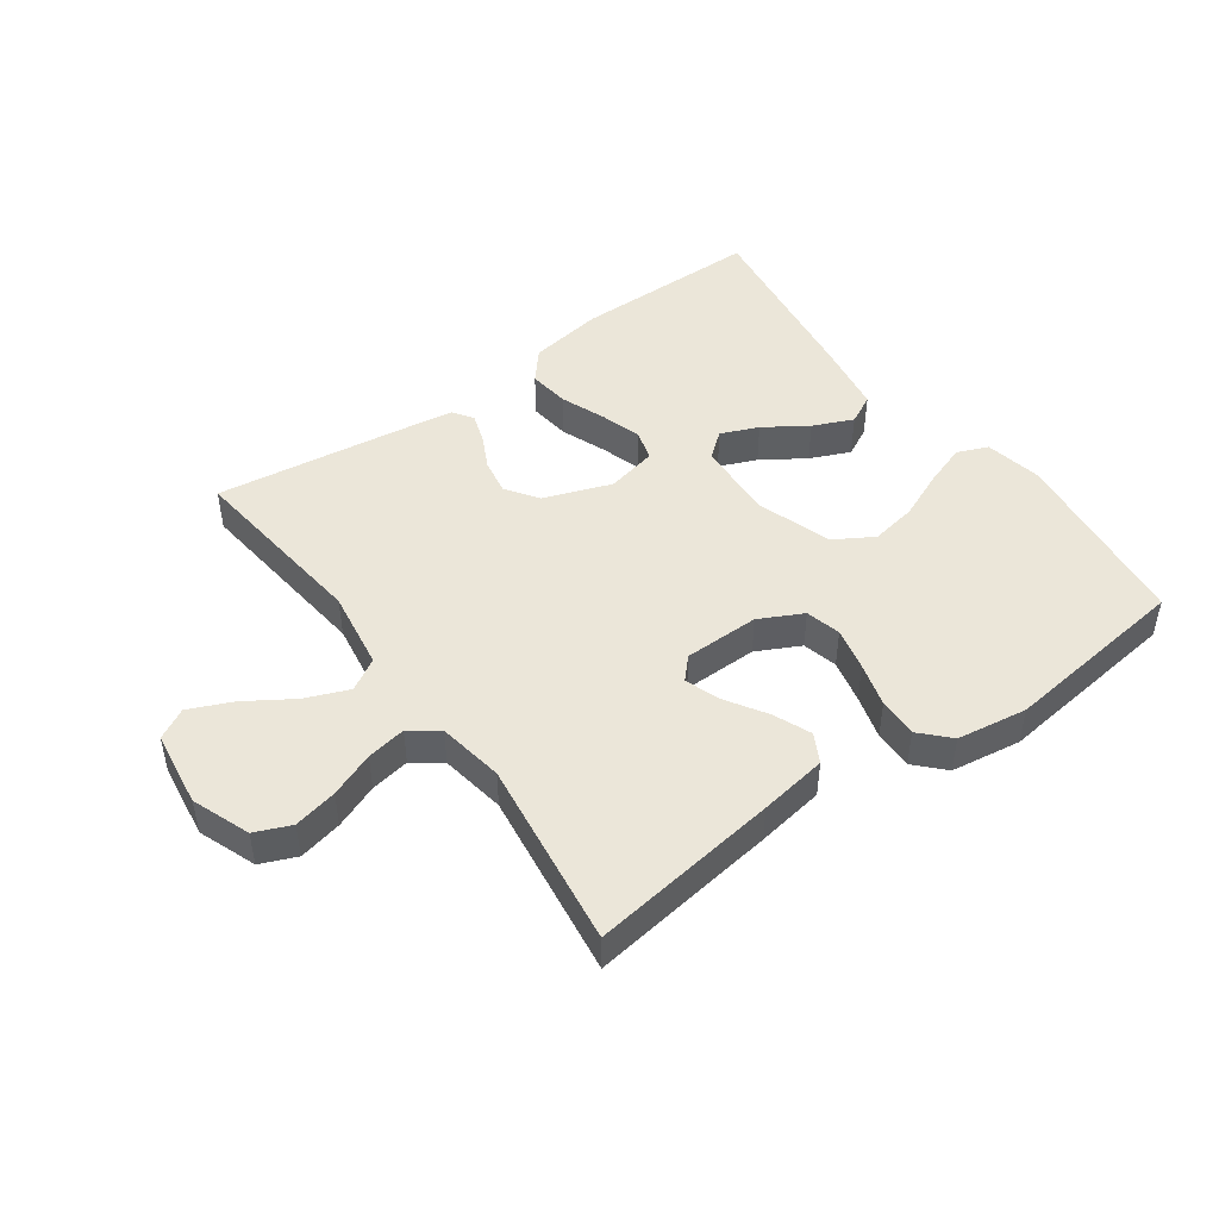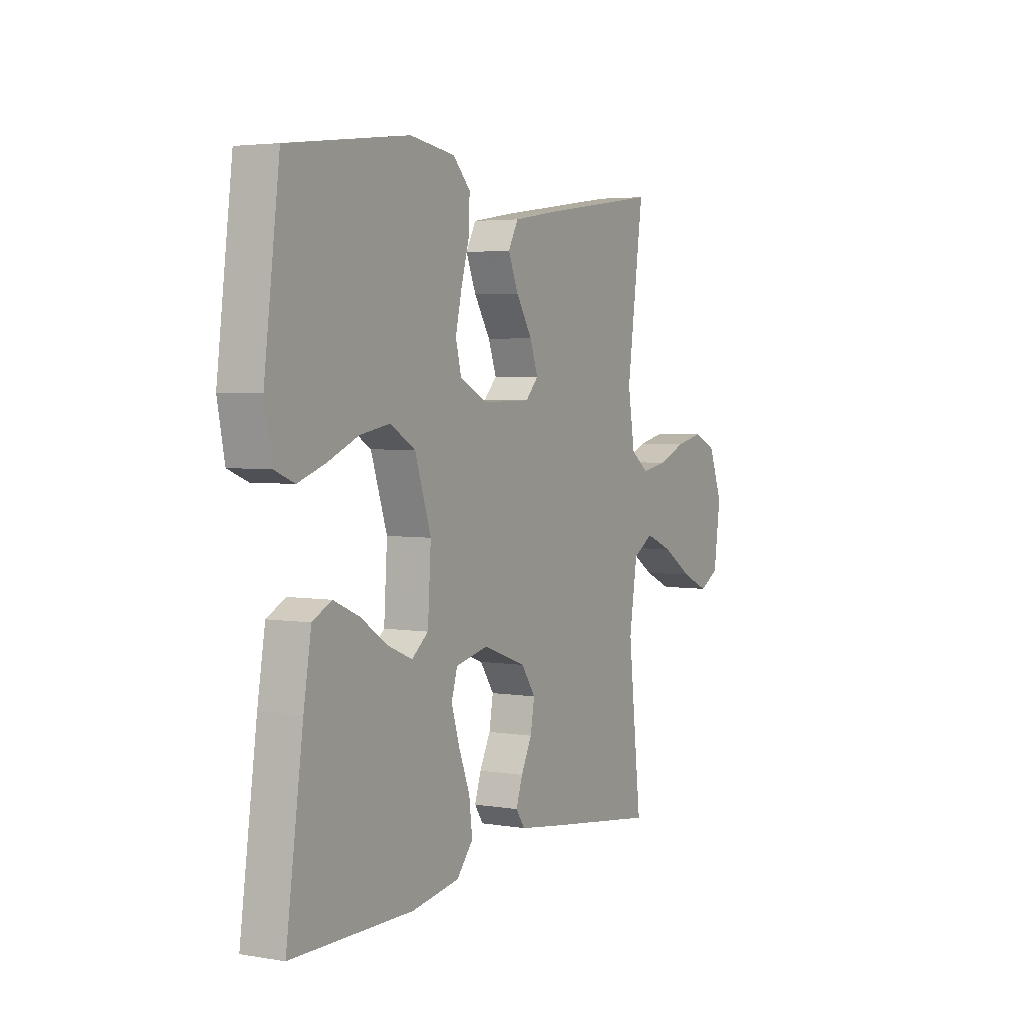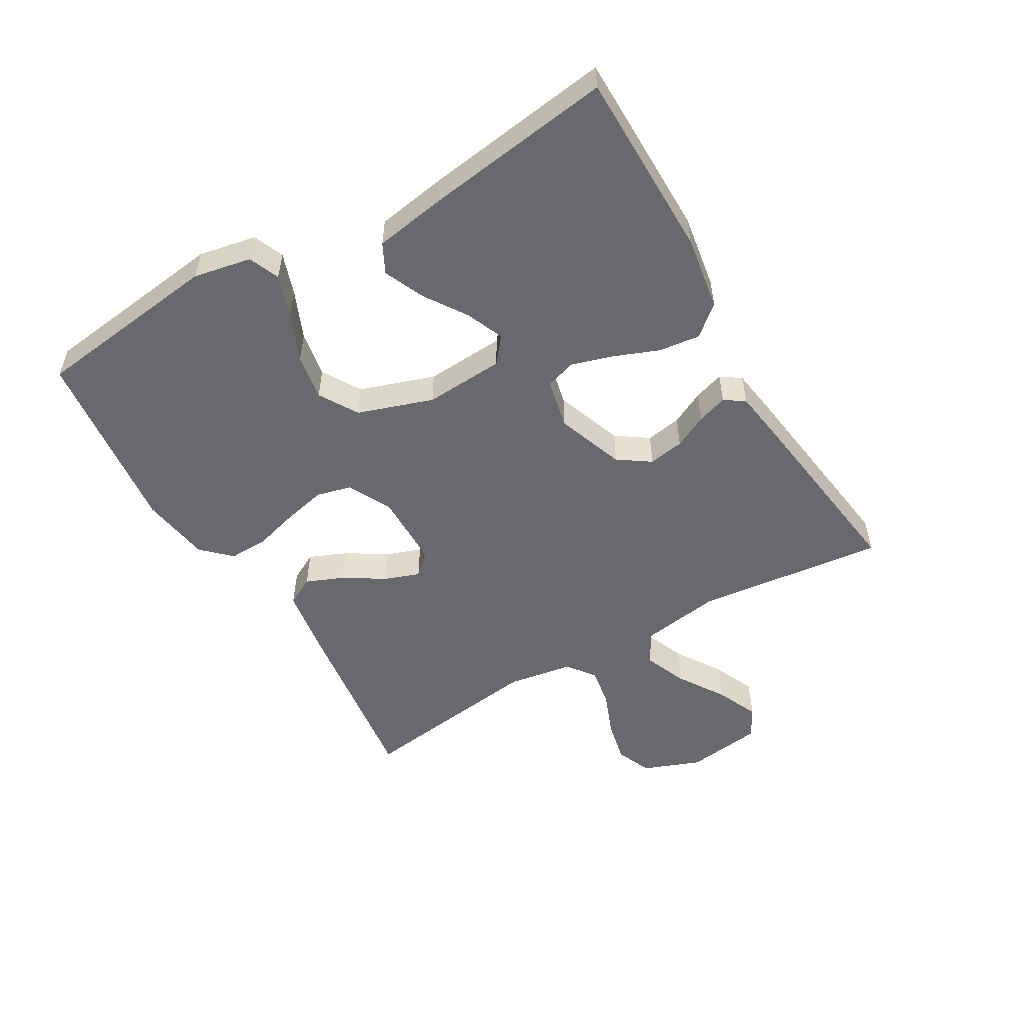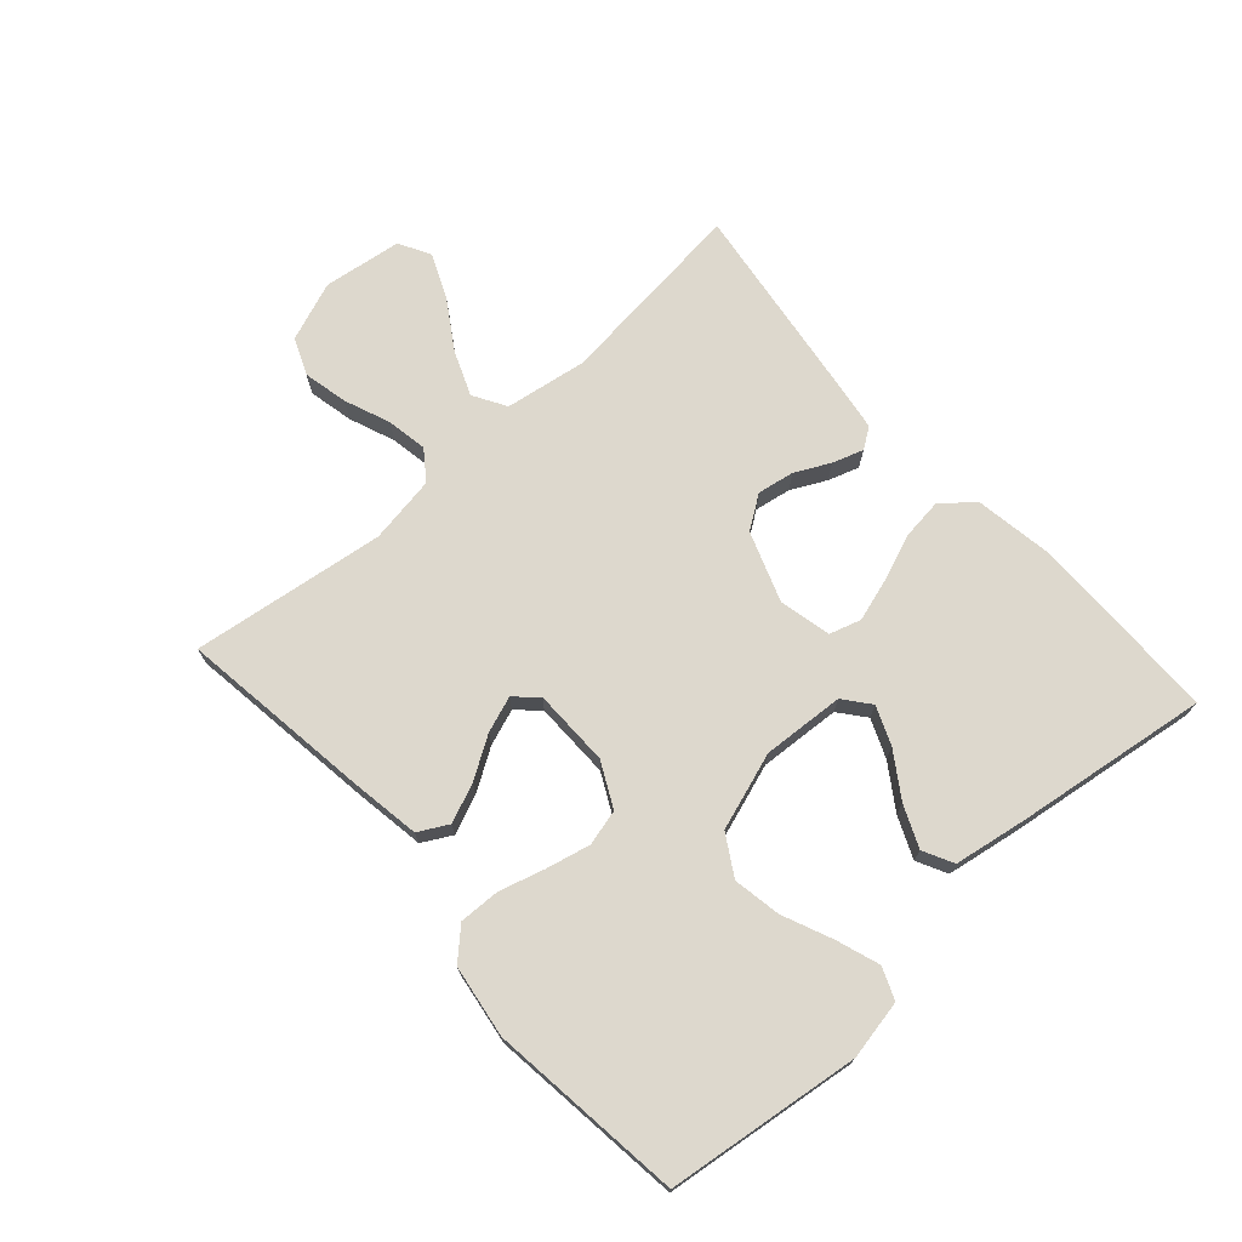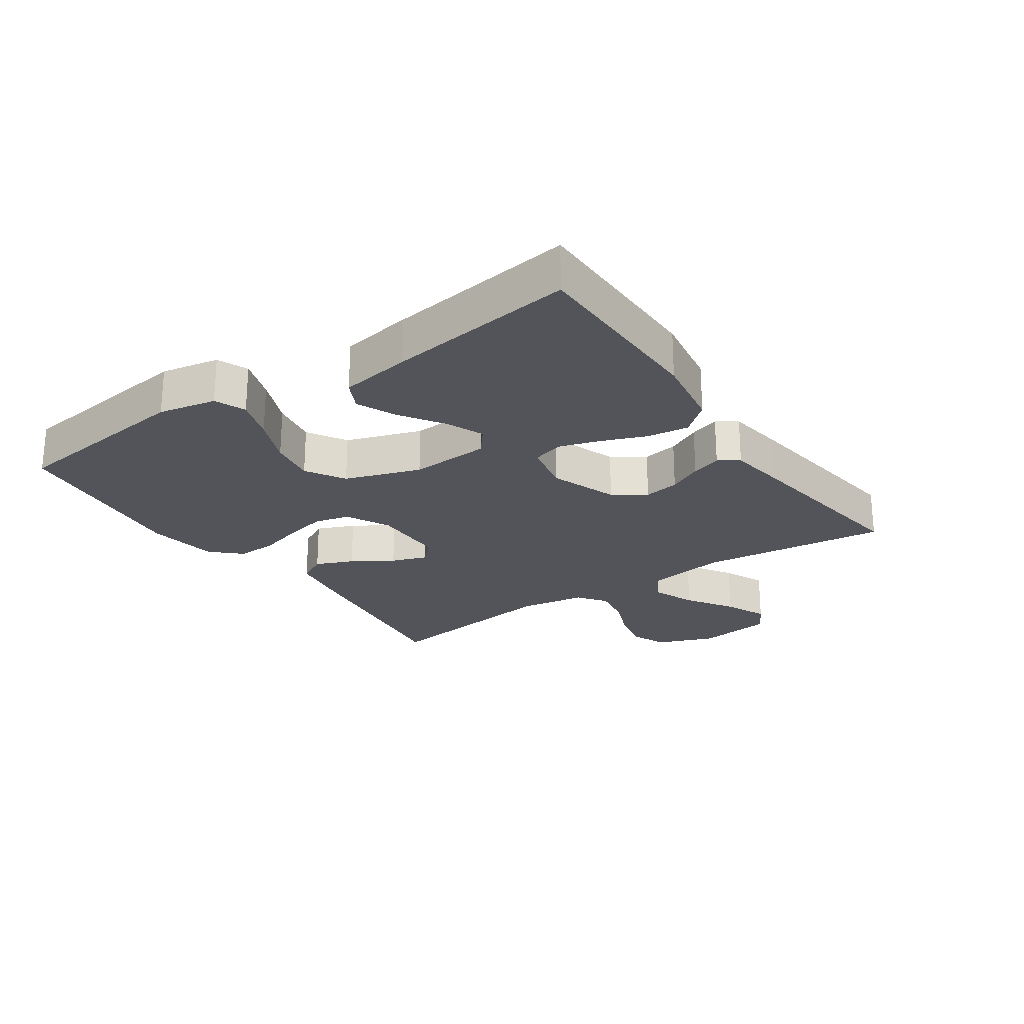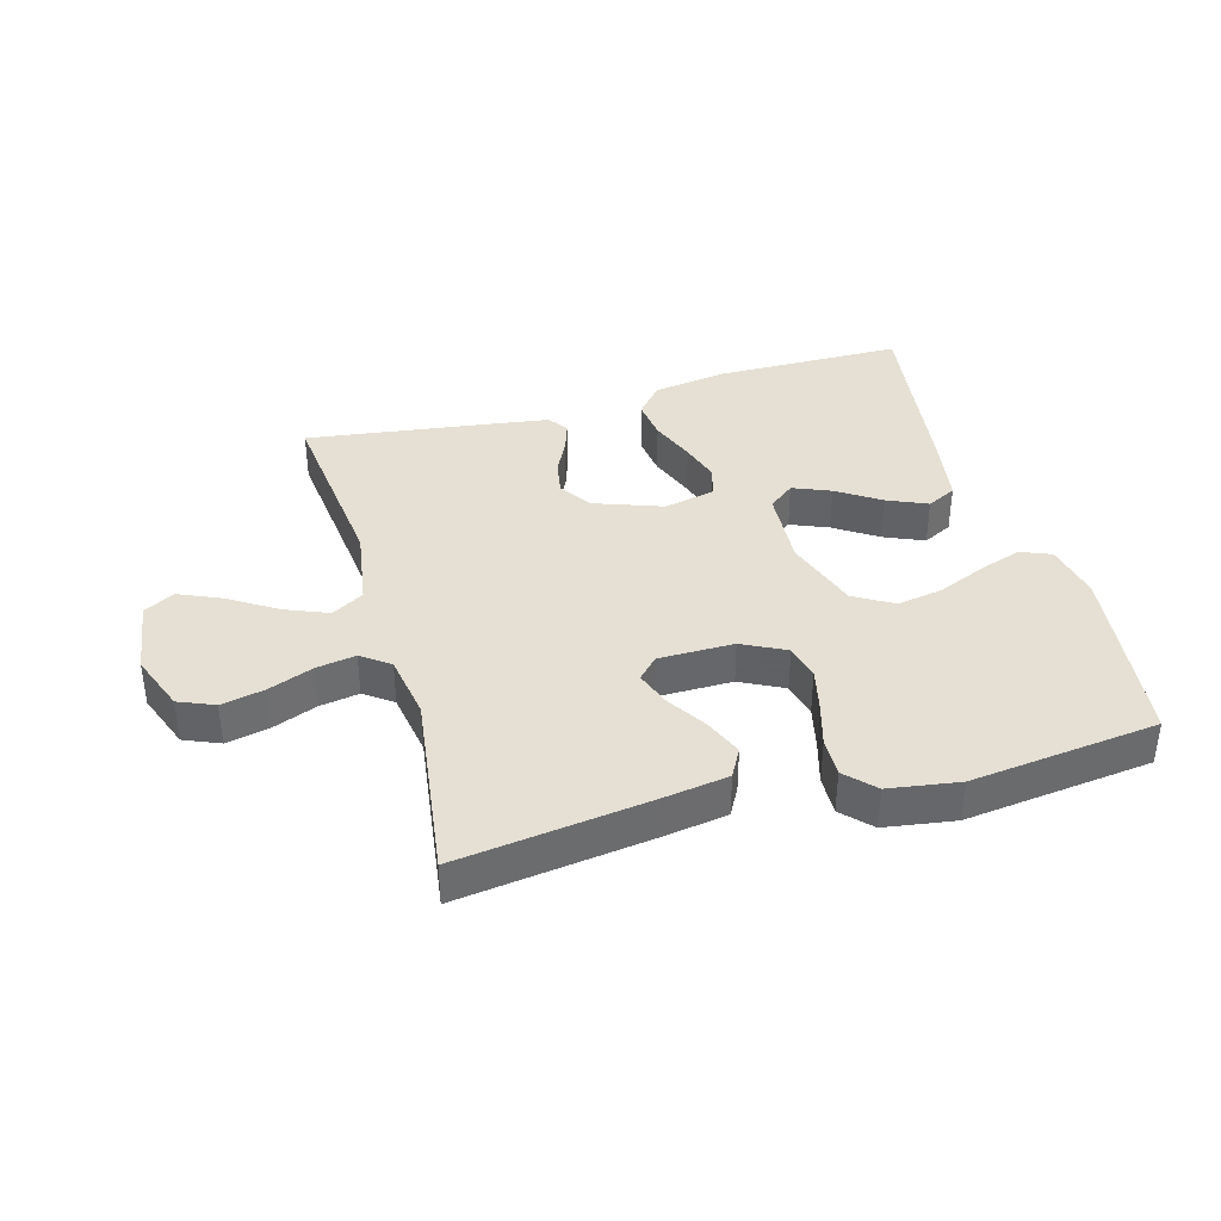
<metadata>
{"format":"obj","ext":"obj","renderer":"f3d","projection":"perspective","resolution":1024,"background":"white","views":[{"elev":47.1,"azim":-35.8,"up":"+Y"},{"elev":3.8,"azim":119.0,"up":"+Z"},{"elev":-52.7,"azim":120.2,"up":"+Y"},{"elev":72.3,"azim":48.2,"up":"+Y"},{"elev":-23.8,"azim":124.4,"up":"+Y"},{"elev":38.2,"azim":-15.7,"up":"+Y"}]}
</metadata>
<code>
v 0.5 0.07 -0.5
v 0.2 0.07 -0.502
v 0.081 0.07 -0.483
v 0.04 0.07 -0.435
v 0.048 0.07 -0.369
v 0.076 0.07 -0.297
v 0.096 0.07 -0.232
v 0.081 0.07 -0.183
v 0 0.07 -0.165
v -0.108 0.07 -0.204
v -0.143 0.07 -0.255
v -0.133 0.07 -0.312
v -0.106 0.07 -0.366
v -0.09 0.07 -0.414
v -0.112 0.07 -0.446
v -0.2 0.07 -0.459
v -0.5 0.07 -0.5
v -0.467 0.07 -0.2
v -0.487 0.07 -0.073
v -0.538 0.07 -0.043
v -0.607 0.07 -0.071
v -0.682 0.07 -0.119
v -0.75 0.07 -0.149
v -0.799 0.07 -0.122
v -0.816 0.07 0
v -0.781 0.07 0.092
v -0.724 0.07 0.116
v -0.655 0.07 0.101
v -0.584 0.07 0.073
v -0.521 0.07 0.062
v -0.476 0.07 0.095
v -0.459 0.07 0.2
v -0.5 0.07 0.5
v -0.2 0.07 0.459
v -0.092 0.07 0.442
v -0.067 0.07 0.396
v -0.092 0.07 0.336
v -0.132 0.07 0.272
v -0.152 0.07 0.216
v -0.12 0.07 0.182
v 0 0.07 0.181
v 0.069 0.07 0.216
v 0.083 0.07 0.272
v 0.067 0.07 0.341
v 0.047 0.07 0.411
v 0.045 0.07 0.474
v 0.088 0.07 0.519
v 0.2 0.07 0.536
v 0.5 0.07 0.5
v 0.538 0.07 0.2
v 0.52 0.07 0.108
v 0.471 0.07 0.088
v 0.404 0.07 0.111
v 0.327 0.07 0.144
v 0.253 0.07 0.157
v 0.191 0.07 0.12
v 0.151 0.07 0
v 0.159 0.07 -0.127
v 0.2 0.07 -0.16
v 0.26 0.07 -0.135
v 0.328 0.07 -0.09
v 0.392 0.07 -0.062
v 0.439 0.07 -0.086
v 0.458 0.07 -0.2
v 0.5 0 -0.5
v 0.2 0 -0.502
v 0.081 0 -0.483
v 0.04 0 -0.435
v 0.048 0 -0.369
v 0.076 0 -0.297
v 0.096 0 -0.232
v 0.081 0 -0.183
v 0 0 -0.165
v -0.108 0 -0.204
v -0.143 0 -0.255
v -0.133 0 -0.312
v -0.106 0 -0.366
v -0.09 0 -0.414
v -0.112 0 -0.446
v -0.2 0 -0.459
v -0.5 0 -0.5
v -0.467 0 -0.2
v -0.487 0 -0.073
v -0.538 0 -0.043
v -0.607 0 -0.071
v -0.682 0 -0.119
v -0.75 0 -0.149
v -0.799 0 -0.122
v -0.816 0 0
v -0.781 0 0.092
v -0.724 0 0.116
v -0.655 0 0.101
v -0.584 0 0.073
v -0.521 0 0.062
v -0.476 0 0.095
v -0.459 0 0.2
v -0.5 0 0.5
v -0.2 0 0.459
v -0.092 0 0.442
v -0.067 0 0.396
v -0.092 0 0.336
v -0.132 0 0.272
v -0.152 0 0.216
v -0.12 0 0.182
v 0 0 0.181
v 0.069 0 0.216
v 0.083 0 0.272
v 0.067 0 0.341
v 0.047 0 0.411
v 0.045 0 0.474
v 0.088 0 0.519
v 0.2 0 0.536
v 0.5 0 0.5
v 0.538 0 0.2
v 0.52 0 0.108
v 0.471 0 0.088
v 0.404 0 0.111
v 0.327 0 0.144
v 0.253 0 0.157
v 0.191 0 0.12
v 0.151 0 0
v 0.159 0 -0.127
v 0.2 0 -0.16
v 0.26 0 -0.135
v 0.328 0 -0.09
v 0.392 0 -0.062
v 0.439 0 -0.086
v 0.458 0 -0.2
f 4 5 6
f 3 4 6
f 2 3 6
f 1 2 6
f 64 1 6
f 63 64 6
f 62 63 6
f 61 62 6
f 60 61 6
f 59 60 6 7
f 58 59 7 8
f 57 58 8 9
f 56 57 9 10
f 52 53 54
f 51 52 54
f 50 51 54
f 49 50 54
f 48 49 54
f 47 48 54
f 46 47 54
f 45 46 54
f 44 45 54
f 43 44 54 55
f 42 43 55 56
f 36 37 38
f 35 36 38
f 34 35 38
f 33 34 38
f 32 33 38
f 31 32 38 39
f 30 31 39 40
f 27 28 29
f 26 27 29
f 25 26 29
f 24 25 29
f 23 24 29
f 22 23 29
f 21 22 29
f 20 21 29 30
f 30 40 41
f 20 30 41
f 19 20 41
f 16 17 18
f 15 16 18
f 14 15 18
f 13 14 18
f 12 13 18
f 11 12 18 19
f 42 56 10
f 41 42 10
f 19 41 10
f 10 11 19
f 70 69 68
f 70 68 67
f 70 67 66
f 70 66 65
f 70 65 128
f 70 128 127
f 70 127 126
f 70 126 125
f 70 125 124
f 71 70 124 123
f 72 71 123 122
f 73 72 122 121
f 74 73 121 120
f 118 117 116
f 118 116 115
f 118 115 114
f 118 114 113
f 118 113 112
f 118 112 111
f 118 111 110
f 118 110 109
f 118 109 108
f 119 118 108 107
f 120 119 107 106
f 102 101 100
f 102 100 99
f 102 99 98
f 102 98 97
f 102 97 96
f 103 102 96 95
f 104 103 95 94
f 93 92 91
f 93 91 90
f 93 90 89
f 93 89 88
f 93 88 87
f 93 87 86
f 93 86 85
f 94 93 85 84
f 105 104 94
f 105 94 84
f 105 84 83
f 82 81 80
f 82 80 79
f 82 79 78
f 82 78 77
f 82 77 76
f 83 82 76 75
f 74 120 106
f 74 106 105
f 74 105 83
f 83 75 74
f 1 65 66 2
f 2 66 67 3
f 3 67 68 4
f 4 68 69 5
f 5 69 70 6
f 6 70 71 7
f 7 71 72 8
f 8 72 73 9
f 9 73 74 10
f 10 74 75 11
f 11 75 76 12
f 12 76 77 13
f 13 77 78 14
f 14 78 79 15
f 15 79 80 16
f 16 80 81 17
f 17 81 82 18
f 18 82 83 19
f 19 83 84 20
f 20 84 85 21
f 21 85 86 22
f 22 86 87 23
f 23 87 88 24
f 24 88 89 25
f 25 89 90 26
f 26 90 91 27
f 27 91 92 28
f 28 92 93 29
f 29 93 94 30
f 30 94 95 31
f 31 95 96 32
f 32 96 97 33
f 33 97 98 34
f 34 98 99 35
f 35 99 100 36
f 36 100 101 37
f 37 101 102 38
f 38 102 103 39
f 39 103 104 40
f 40 104 105 41
f 41 105 106 42
f 42 106 107 43
f 43 107 108 44
f 44 108 109 45
f 45 109 110 46
f 46 110 111 47
f 47 111 112 48
f 48 112 113 49
f 49 113 114 50
f 50 114 115 51
f 51 115 116 52
f 52 116 117 53
f 53 117 118 54
f 54 118 119 55
f 55 119 120 56
f 56 120 121 57
f 57 121 122 58
f 58 122 123 59
f 59 123 124 60
f 60 124 125 61
f 61 125 126 62
f 62 126 127 63
f 63 127 128 64
f 64 128 65 1

</code>
